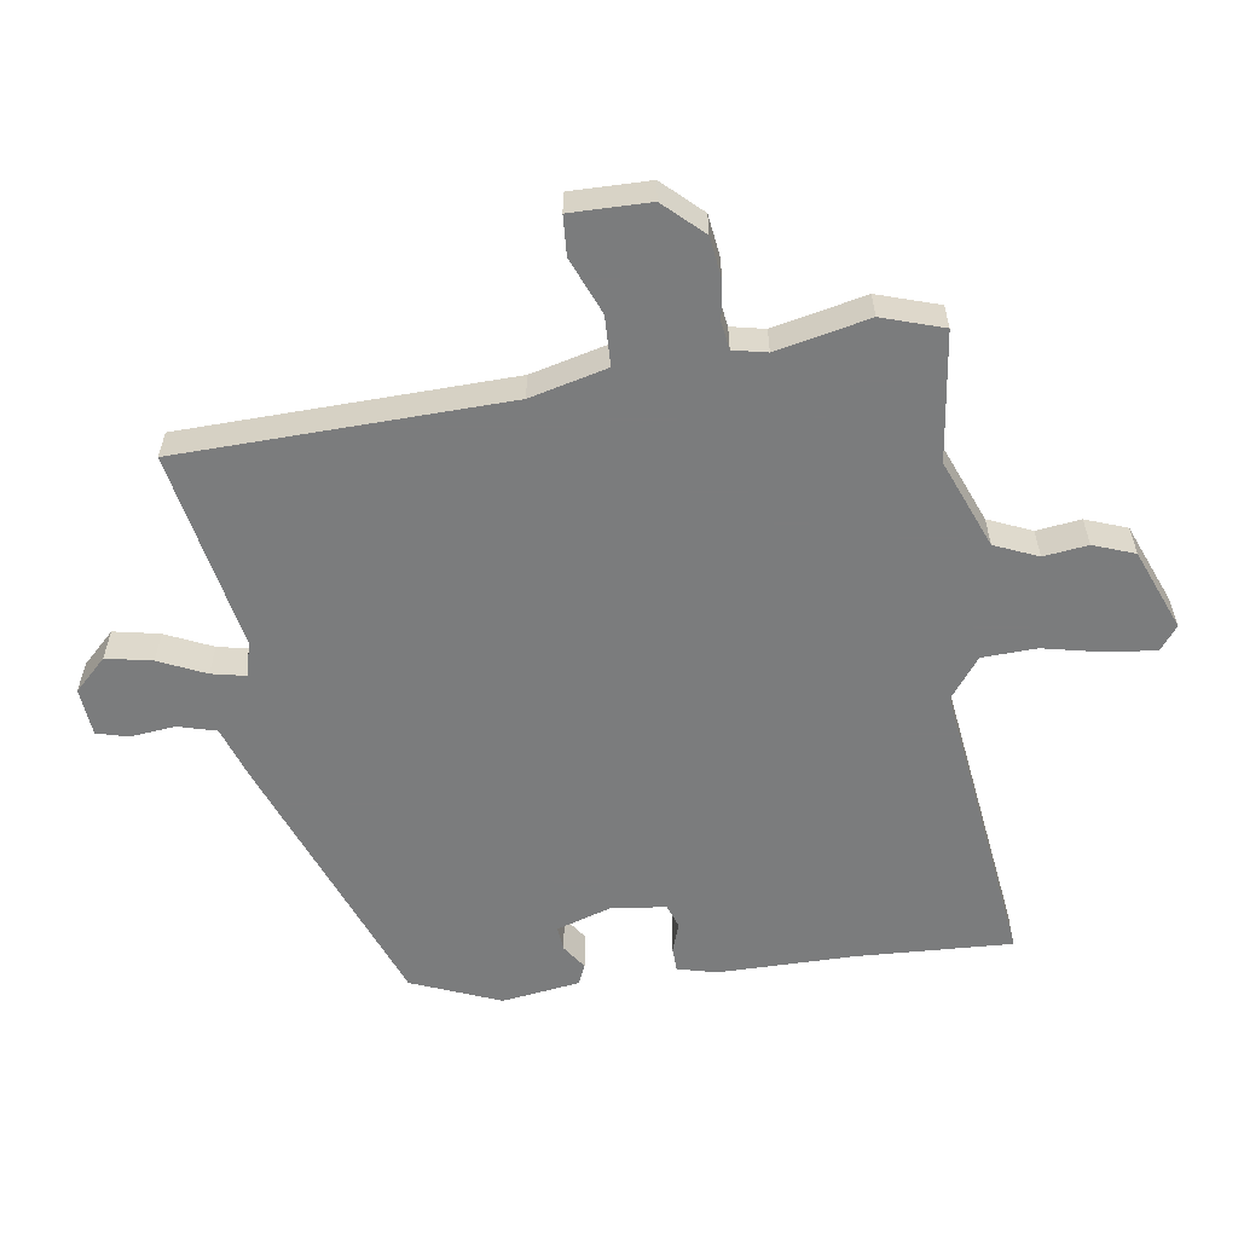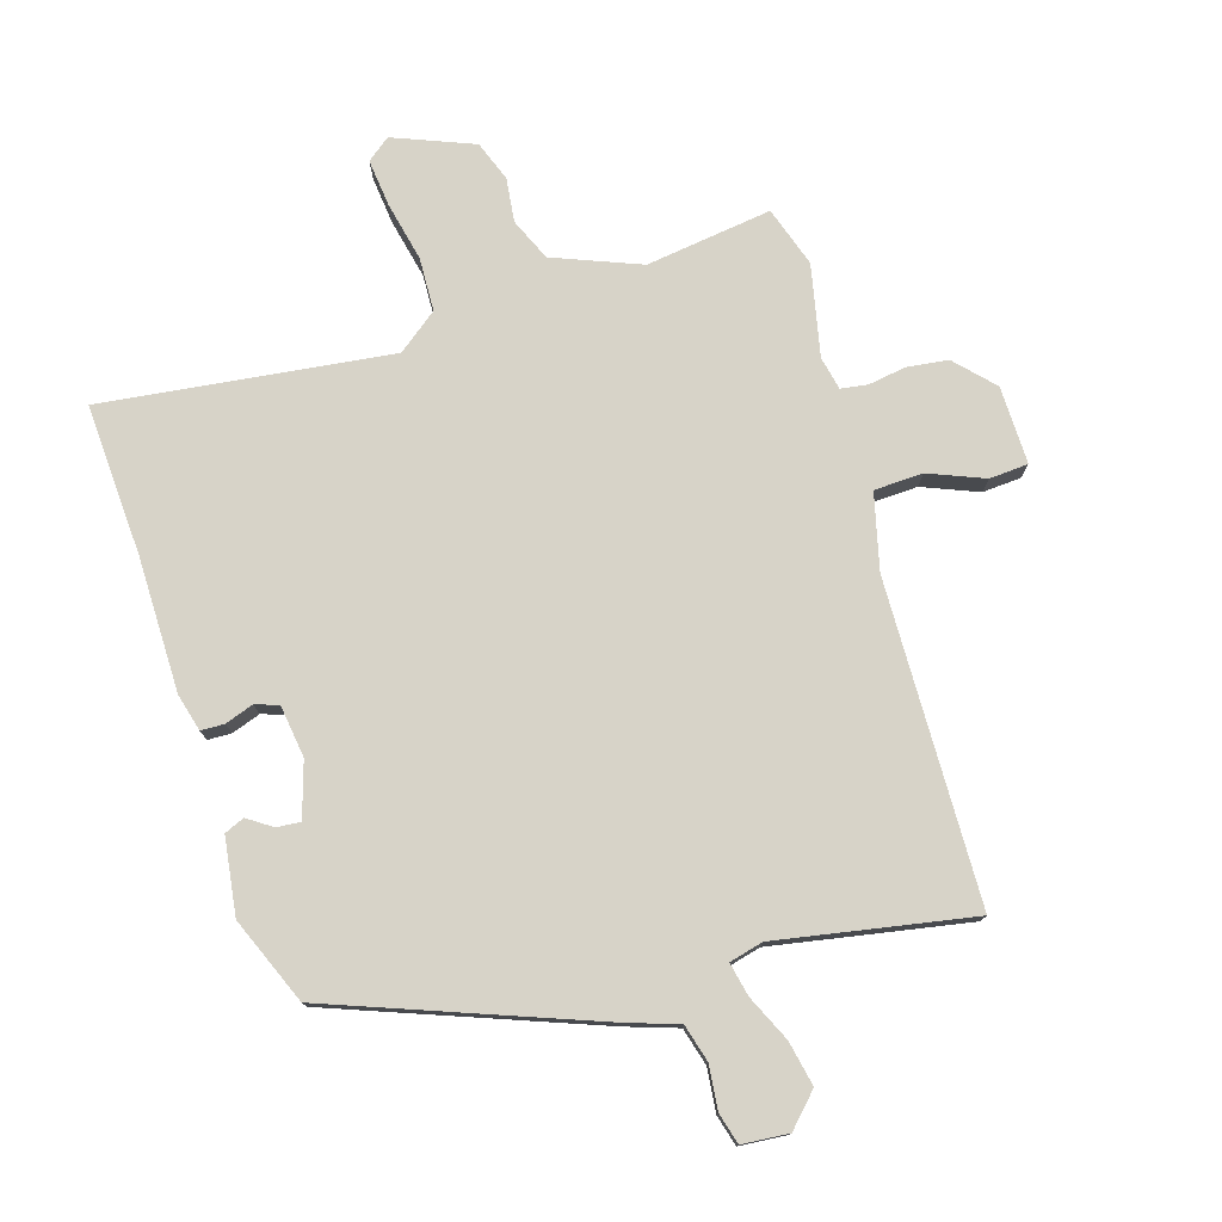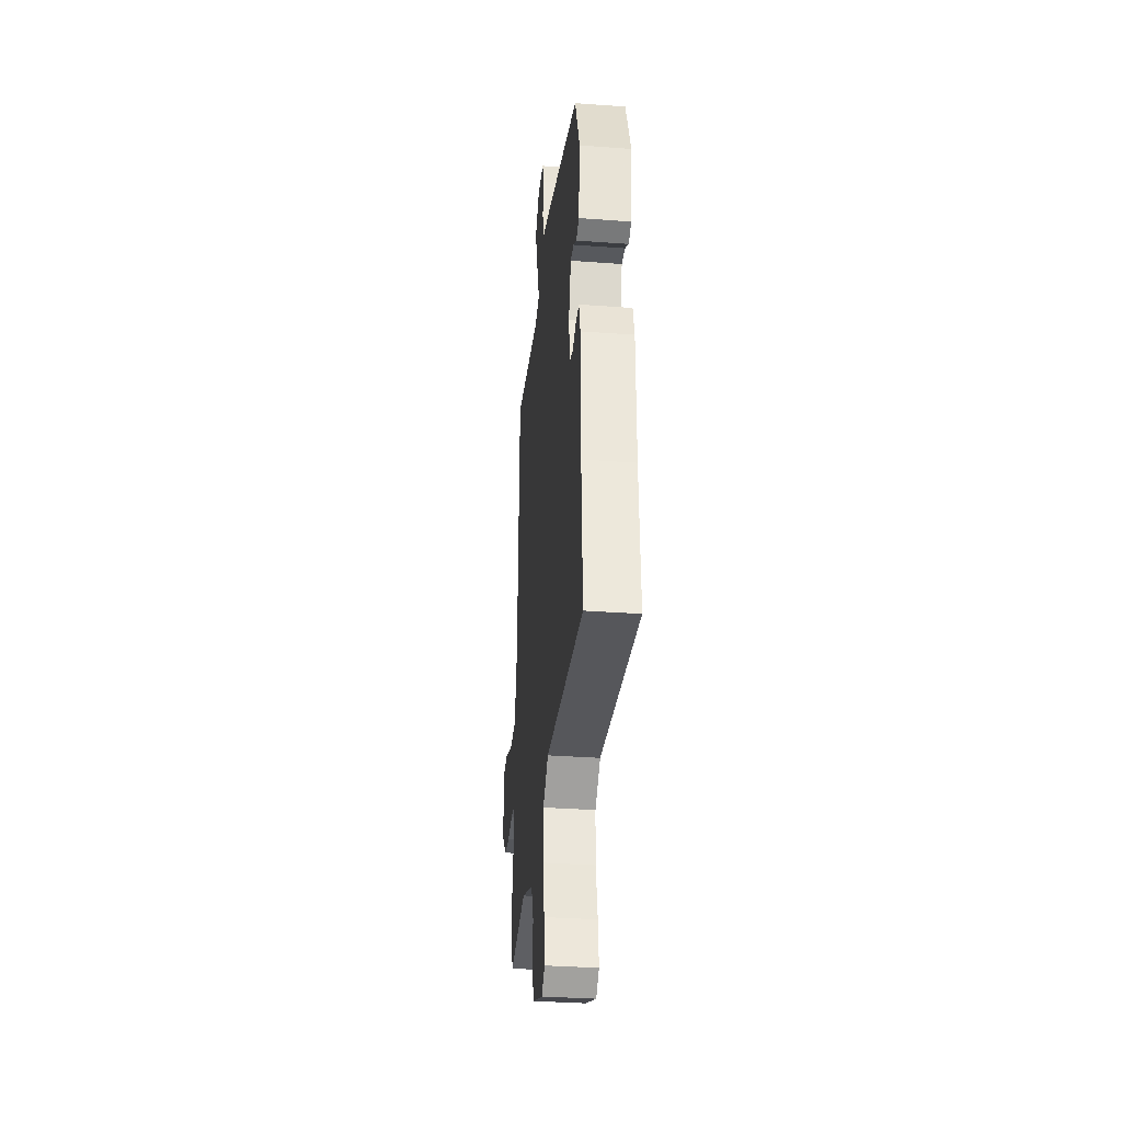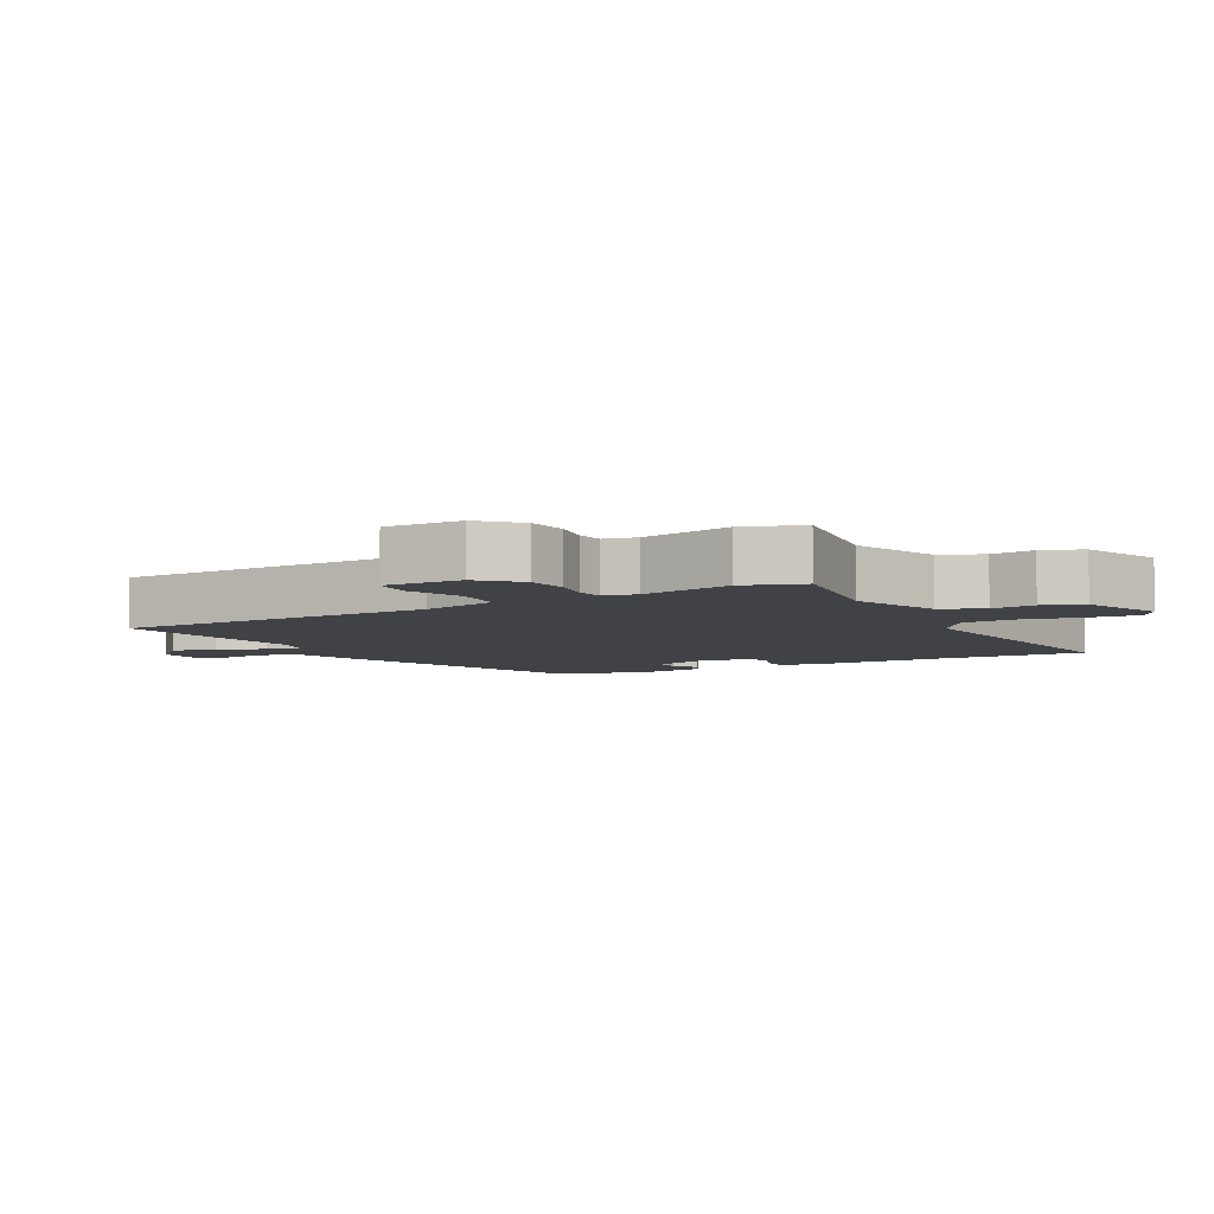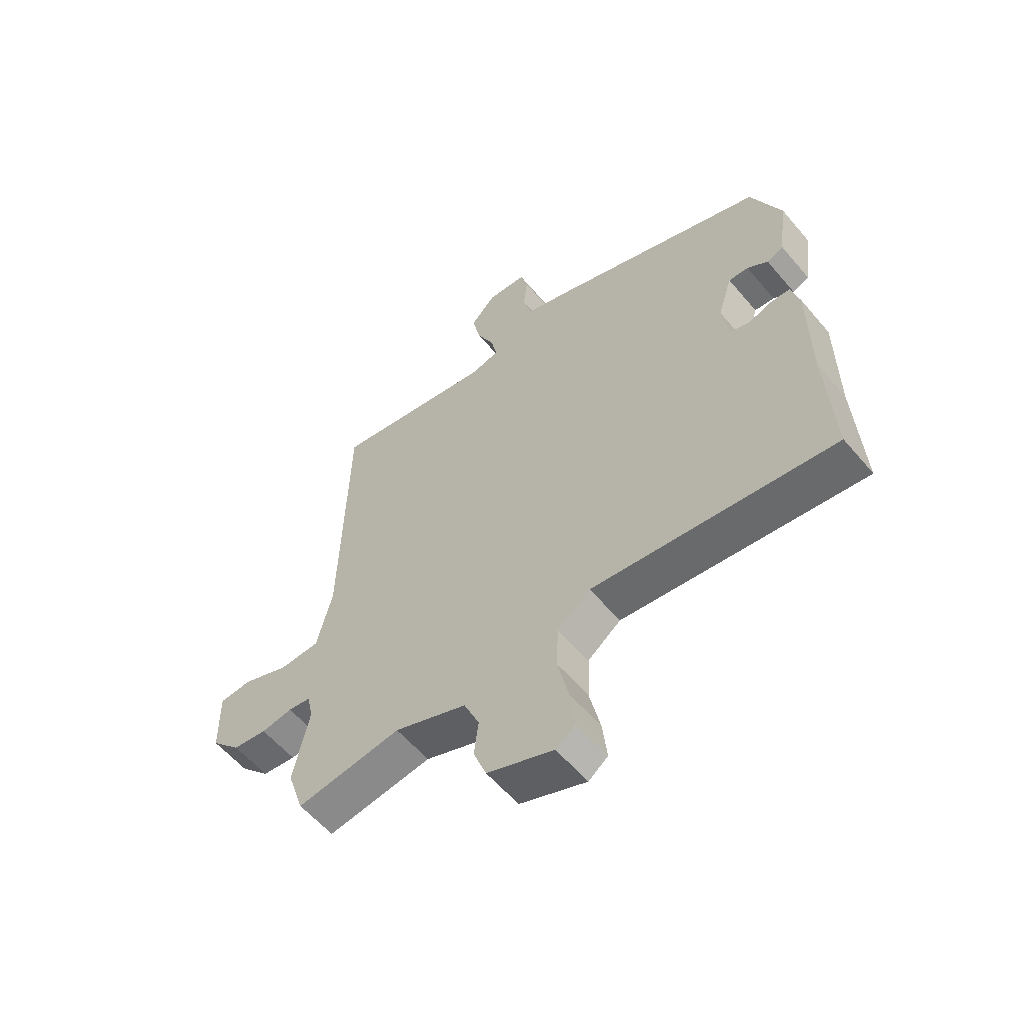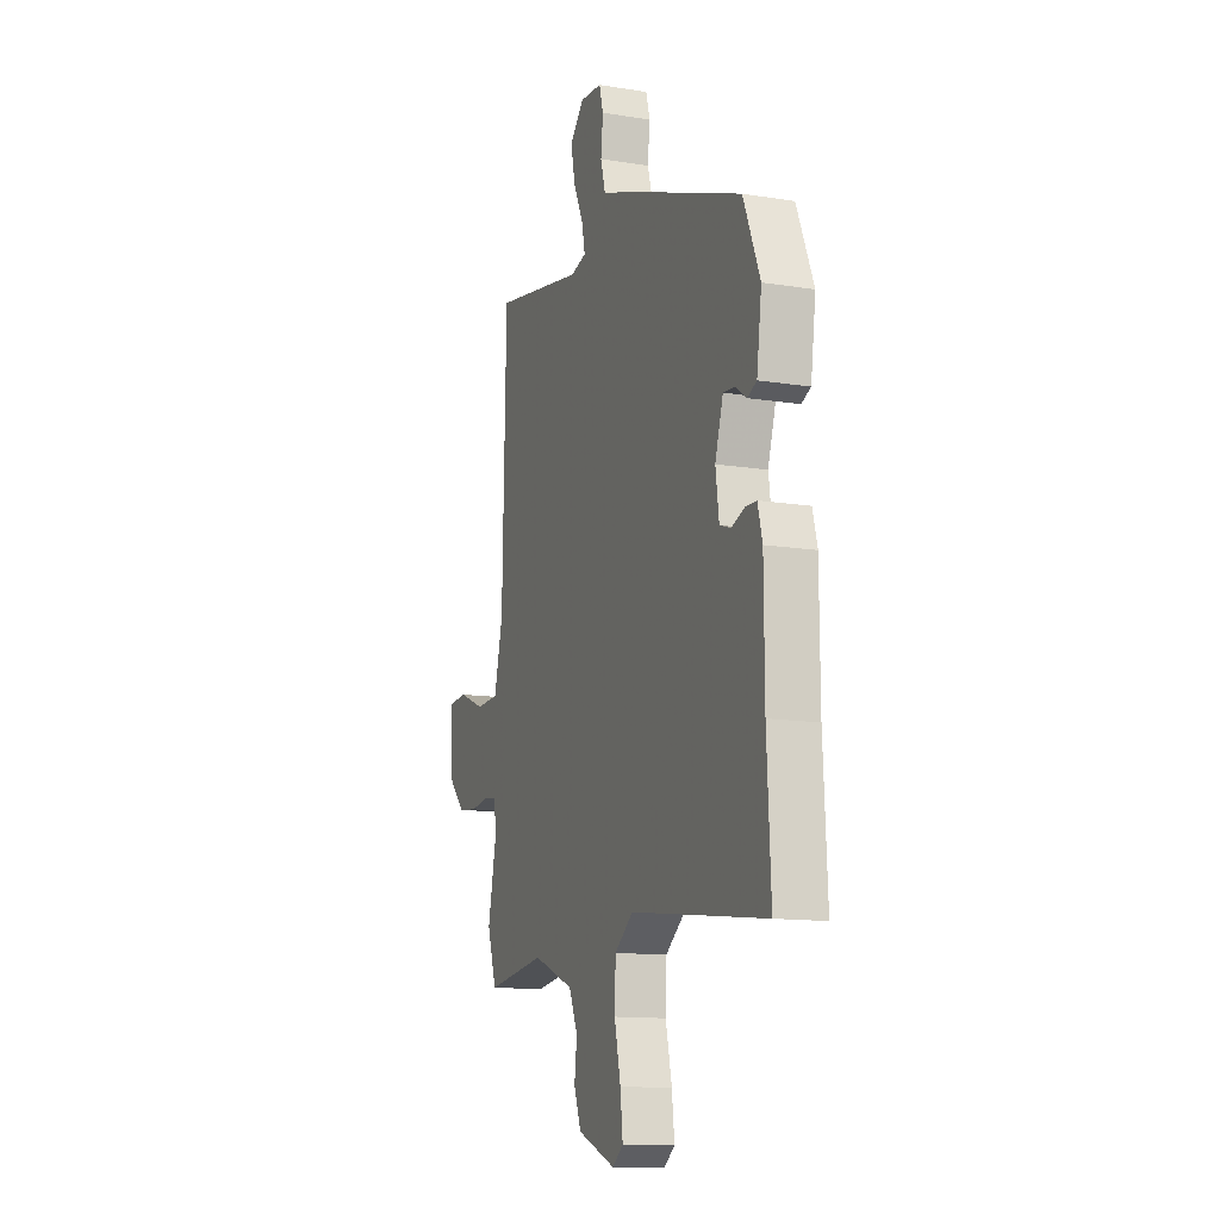
<metadata>
{"format":"obj","ext":"obj","renderer":"f3d","projection":"perspective","resolution":1024,"background":"white","views":[{"elev":-58.7,"azim":98.7,"up":"+Y"},{"elev":77.0,"azim":-17.0,"up":"+Y"},{"elev":-34.2,"azim":-95.7,"up":"+Z"},{"elev":-6.3,"azim":118.3,"up":"+Y"},{"elev":-58.1,"azim":-140.2,"up":"+Z"},{"elev":-12.8,"azim":-110.5,"up":"+Z"}]}
</metadata>
<code>
v -0.44 0.07 0.353
v -0.043 0.07 0.502
v 0.035 0.07 0.528
v 0.051 0.07 0.585
v 0.044 0.07 0.651
v 0.057 0.07 0.698
v 0.128 0.07 0.704
v 0.174 0.07 0.656
v 0.16 0.07 0.588
v 0.128 0.07 0.519
v 0.117 0.07 0.468
v 0.168 0.07 0.455
v 0.464 0.07 0.509
v 0.475 0.07 0.022
v 0.503 0.07 -0.093
v 0.577 0.07 -0.096
v 0.661 0.07 -0.062
v 0.72 0.07 -0.066
v 0.718 0.07 -0.184
v 0.664 0.07 -0.241
v 0.602 0.07 -0.249
v 0.545 0.07 -0.24
v 0.504 0.07 -0.246
v 0.493 0.07 -0.296
v 0.522 0.07 -0.434
v 0.492 0.07 -0.525
v 0.301 0.07 -0.499
v 0.169 0.07 -0.551
v 0.141 0.07 -0.615
v 0.149 0.07 -0.681
v 0.126 0.07 -0.742
v 0.005 0.07 -0.79
v -0.03 0.07 -0.763
v -0.022 0.07 -0.691
v -0.002 0.07 -0.602
v -0.005 0.07 -0.521
v -0.065 0.07 -0.475
v -0.502 0.07 -0.529
v -0.49 0.07 -0.3
v -0.489 0.07 -0.096
v -0.474 0.07 -0.039
v -0.438 0.07 -0.038
v -0.395 0.07 -0.053
v -0.36 0.07 -0.041
v -0.349 0.07 0.038
v -0.375 0.07 0.121
v -0.411 0.07 0.118
v -0.448 0.07 0.093
v -0.478 0.07 0.106
v -0.494 0.07 0.222
v -0.44 0 0.353
v -0.043 0 0.502
v 0.035 0 0.528
v 0.051 0 0.585
v 0.044 0 0.651
v 0.057 0 0.698
v 0.128 0 0.704
v 0.174 0 0.656
v 0.16 0 0.588
v 0.128 0 0.519
v 0.117 0 0.468
v 0.168 0 0.455
v 0.464 0 0.509
v 0.475 0 0.022
v 0.503 0 -0.093
v 0.577 0 -0.096
v 0.661 0 -0.062
v 0.72 0 -0.066
v 0.718 0 -0.184
v 0.664 0 -0.241
v 0.602 0 -0.249
v 0.545 0 -0.24
v 0.504 0 -0.246
v 0.493 0 -0.296
v 0.522 0 -0.434
v 0.492 0 -0.525
v 0.301 0 -0.499
v 0.169 0 -0.551
v 0.141 0 -0.615
v 0.149 0 -0.681
v 0.126 0 -0.742
v 0.005 0 -0.79
v -0.03 0 -0.763
v -0.022 0 -0.691
v -0.002 0 -0.602
v -0.005 0 -0.521
v -0.065 0 -0.475
v -0.502 0 -0.529
v -0.49 0 -0.3
v -0.489 0 -0.096
v -0.474 0 -0.039
v -0.438 0 -0.038
v -0.395 0 -0.053
v -0.36 0 -0.041
v -0.349 0 0.038
v -0.375 0 0.121
v -0.411 0 0.118
v -0.448 0 0.093
v -0.478 0 0.106
v -0.494 0 0.222
f 47 48 49 50
f 46 47 50 1
f 45 46 1 2
f 44 45 2 3
f 40 41 42 43
f 39 40 43 44
f 37 38 39 44
f 36 37 44 3
f 32 33 34 35
f 29 30 31 32
f 28 29 32 35
f 27 28 35 36
f 24 25 26 27
f 23 24 27 36
f 19 20 21 22
f 19 22 23
f 16 17 18 19
f 15 16 19 23
f 14 15 23 36
f 12 13 14 36
f 7 8 9 10
f 7 10 11
f 4 5 6 7
f 4 7 11
f 3 4 11
f 36 3 11
f 11 12 36
f 100 99 98 97
f 51 100 97 96
f 52 51 96 95
f 53 52 95 94
f 93 92 91 90
f 94 93 90 89
f 94 89 88 87
f 53 94 87 86
f 85 84 83 82
f 82 81 80 79
f 85 82 79 78
f 86 85 78 77
f 77 76 75 74
f 86 77 74 73
f 72 71 70 69
f 73 72 69
f 69 68 67 66
f 73 69 66 65
f 86 73 65 64
f 86 64 63 62
f 60 59 58 57
f 61 60 57
f 57 56 55 54
f 61 57 54
f 61 54 53
f 61 53 86
f 86 62 61
f 1 51 52 2
f 2 52 53 3
f 3 53 54 4
f 4 54 55 5
f 5 55 56 6
f 6 56 57 7
f 7 57 58 8
f 8 58 59 9
f 9 59 60 10
f 10 60 61 11
f 11 61 62 12
f 12 62 63 13
f 13 63 64 14
f 14 64 65 15
f 15 65 66 16
f 16 66 67 17
f 17 67 68 18
f 18 68 69 19
f 19 69 70 20
f 20 70 71 21
f 21 71 72 22
f 22 72 73 23
f 23 73 74 24
f 24 74 75 25
f 25 75 76 26
f 26 76 77 27
f 27 77 78 28
f 28 78 79 29
f 29 79 80 30
f 30 80 81 31
f 31 81 82 32
f 32 82 83 33
f 33 83 84 34
f 34 84 85 35
f 35 85 86 36
f 36 86 87 37
f 37 87 88 38
f 38 88 89 39
f 39 89 90 40
f 40 90 91 41
f 41 91 92 42
f 42 92 93 43
f 43 93 94 44
f 44 94 95 45
f 45 95 96 46
f 46 96 97 47
f 47 97 98 48
f 48 98 99 49
f 49 99 100 50
f 50 100 51 1

</code>
